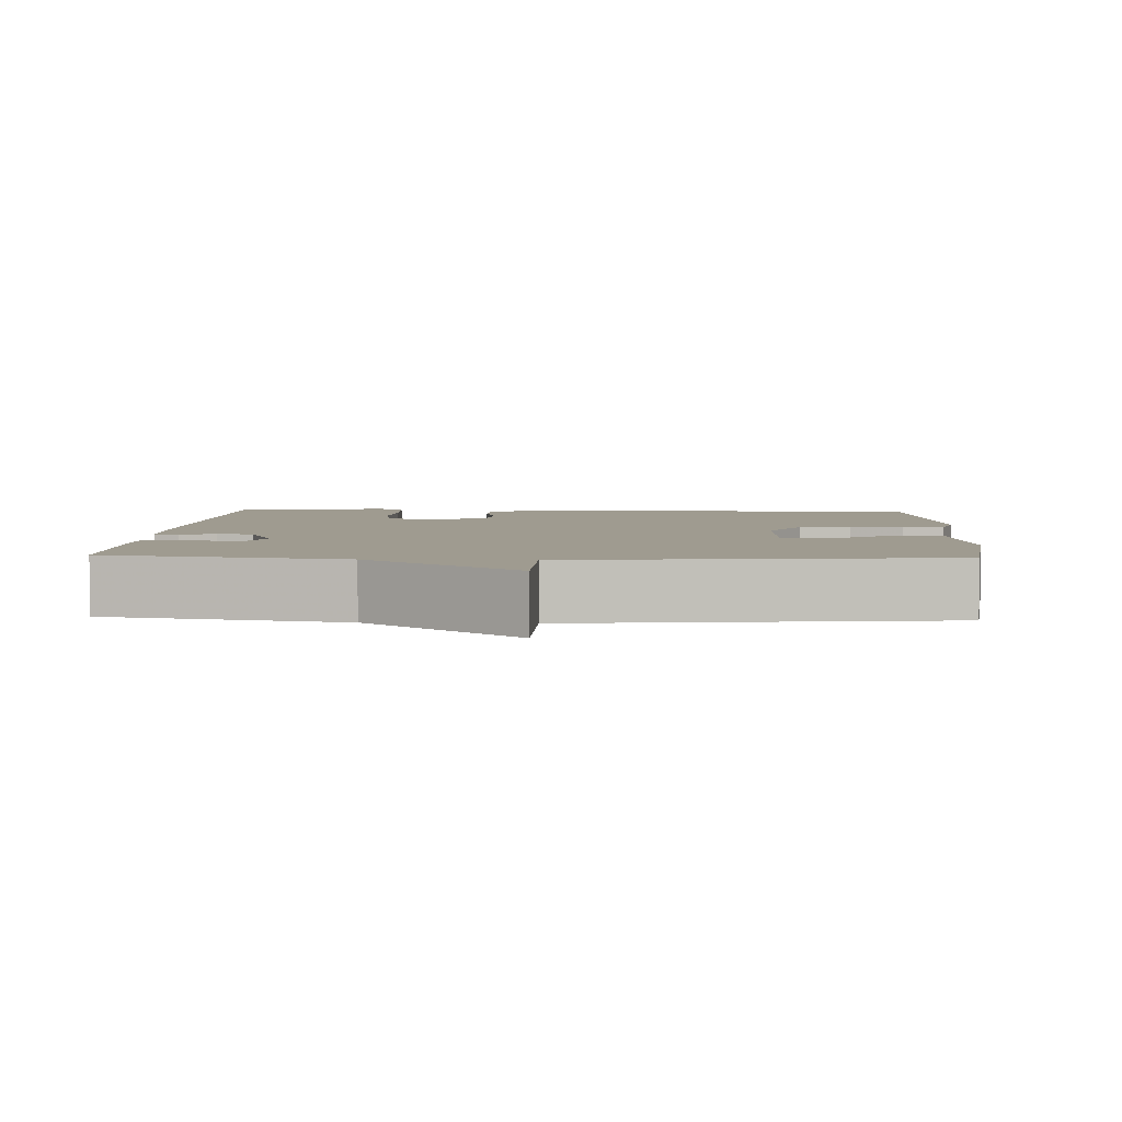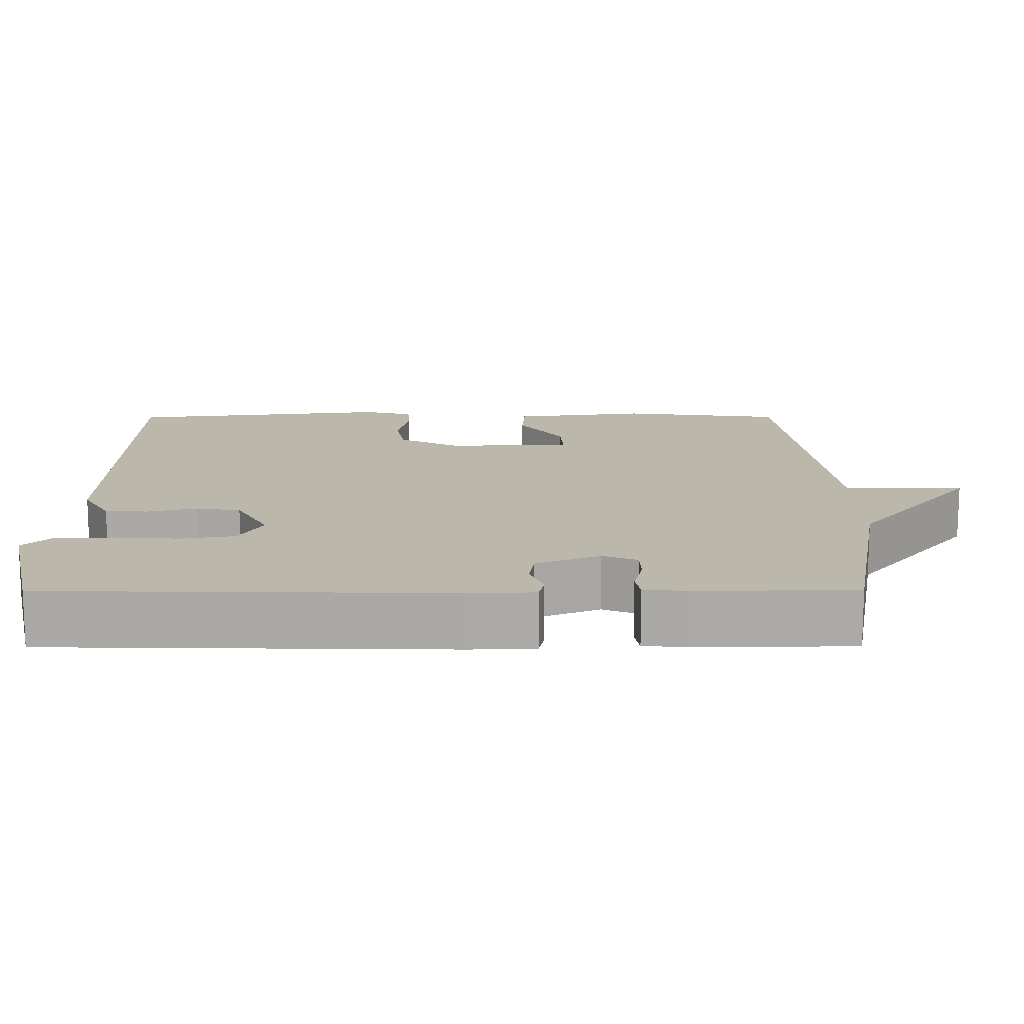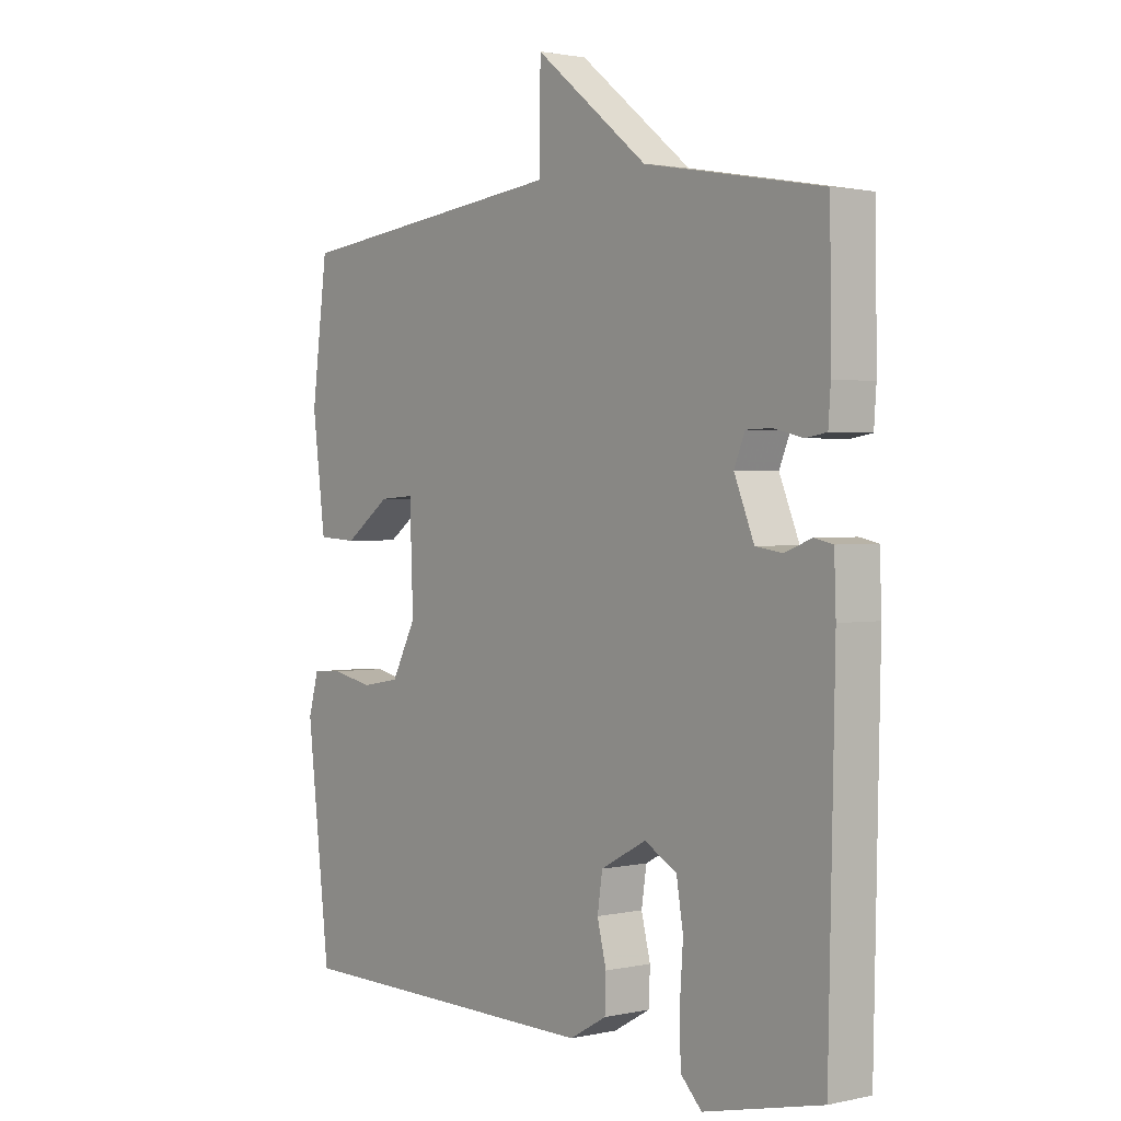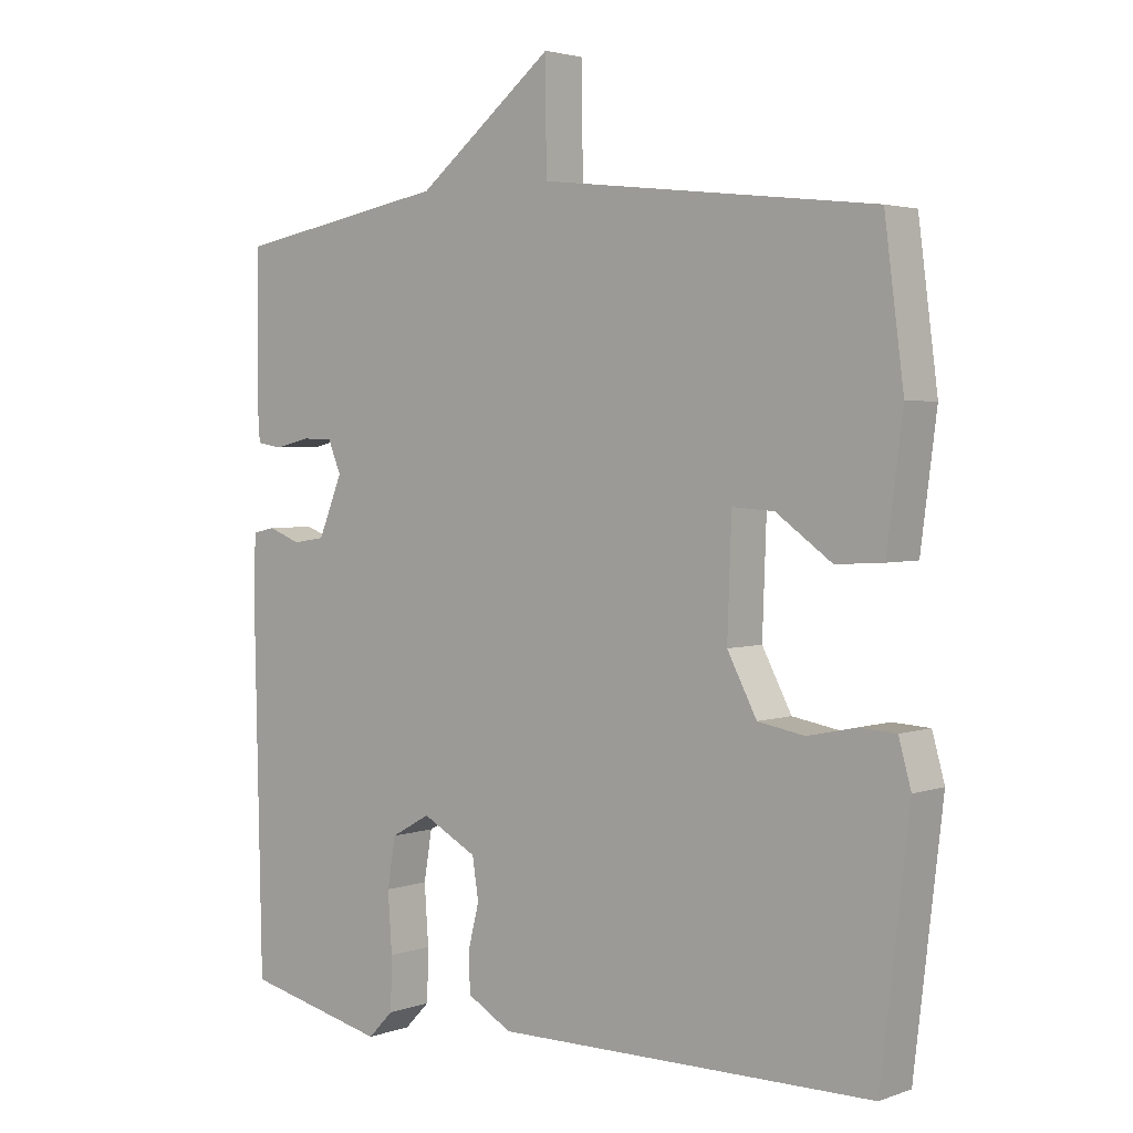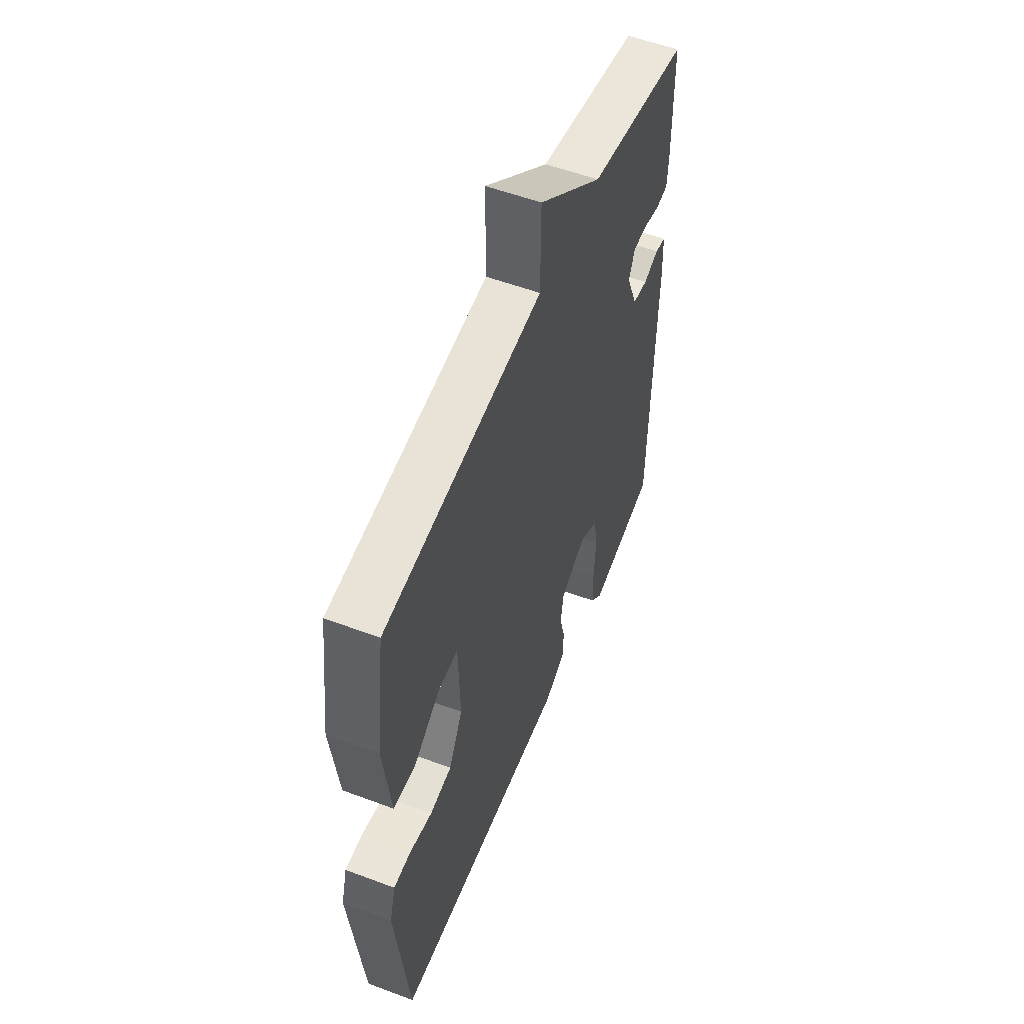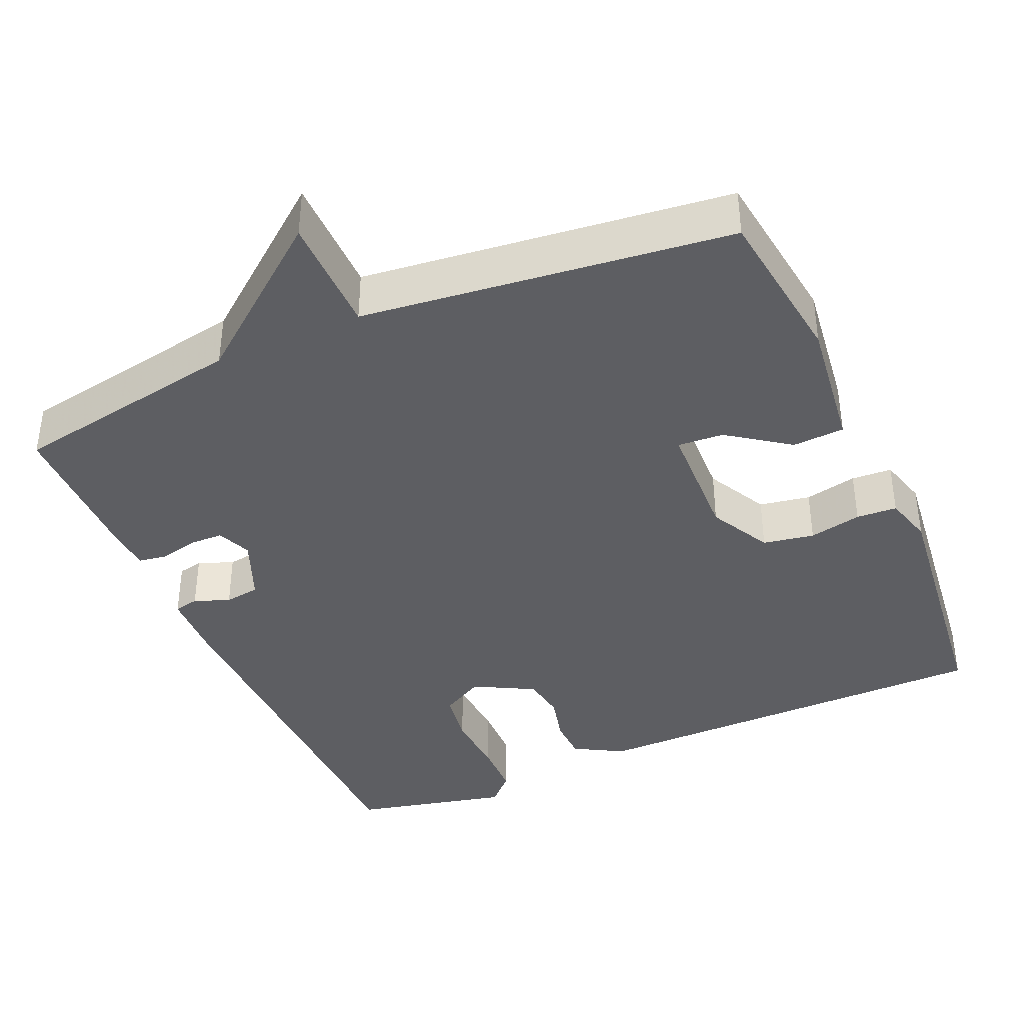
<metadata>
{"format":"obj","ext":"obj","renderer":"f3d","projection":"perspective","resolution":1024,"background":"white","views":[{"elev":4.1,"azim":2.6,"up":"+Y"},{"elev":14.3,"azim":-90.2,"up":"+Y"},{"elev":1.7,"azim":-128.3,"up":"+Z"},{"elev":3.0,"azim":39.9,"up":"+Z"},{"elev":54.9,"azim":111.6,"up":"+Z"},{"elev":-39.1,"azim":23.7,"up":"+Y"}]}
</metadata>
<code>
v 0.5 0.07 0.5
v 0.528 0.07 0.284
v 0.505 0.07 0.105
v 0.436 0.07 0.101
v 0.355 0.07 0.159
v 0.294 0.07 0.163
v 0.288 0.07 -0.002
v 0.331 0.07 -0.084
v 0.399 0.07 -0.096
v 0.469 0.07 -0.081
v 0.523 0.07 -0.084
v 0.541 0.07 -0.149
v 0.5 0.07 -0.5
v -0.051 0.07 -0.504
v -0.116 0.07 -0.467
v -0.118 0.07 -0.41
v -0.102 0.07 -0.346
v -0.111 0.07 -0.287
v -0.191 0.07 -0.244
v -0.248 0.07 -0.276
v -0.26 0.07 -0.348
v -0.254 0.07 -0.434
v -0.256 0.07 -0.51
v -0.293 0.07 -0.548
v -0.5 0.07 -0.5
v -0.511 0.07 0.028
v -0.508 0.07 0.113
v -0.475 0.07 0.12
v -0.428 0.07 0.102
v -0.381 0.07 0.109
v -0.346 0.07 0.194
v -0.365 0.07 0.24
v -0.41 0.07 0.241
v -0.461 0.07 0.229
v -0.498 0.07 0.235
v -0.502 0.07 0.292
v -0.5 0.07 0.5
v -0.188 0.07 0.556
v 0.011 0.07 0.714
v 0.012 0.07 0.556
v 0.5 0 0.5
v 0.528 0 0.284
v 0.505 0 0.105
v 0.436 0 0.101
v 0.355 0 0.159
v 0.294 0 0.163
v 0.288 0 -0.002
v 0.331 0 -0.084
v 0.399 0 -0.096
v 0.469 0 -0.081
v 0.523 0 -0.084
v 0.541 0 -0.149
v 0.5 0 -0.5
v -0.051 0 -0.504
v -0.116 0 -0.467
v -0.118 0 -0.41
v -0.102 0 -0.346
v -0.111 0 -0.287
v -0.191 0 -0.244
v -0.248 0 -0.276
v -0.26 0 -0.348
v -0.254 0 -0.434
v -0.256 0 -0.51
v -0.293 0 -0.548
v -0.5 0 -0.5
v -0.511 0 0.028
v -0.508 0 0.113
v -0.475 0 0.12
v -0.428 0 0.102
v -0.381 0 0.109
v -0.346 0 0.194
v -0.365 0 0.24
v -0.41 0 0.241
v -0.461 0 0.229
v -0.498 0 0.235
v -0.502 0 0.292
v -0.5 0 0.5
v -0.188 0 0.556
v 0.011 0 0.714
v 0.012 0 0.556
f 38 39 40
f 38 40 1
f 37 38 1
f 36 37 1
f 35 36 1
f 34 35 1
f 33 34 1
f 32 33 1 2
f 31 32 2
f 30 31 2
f 27 28 29
f 26 27 29
f 25 26 29
f 24 25 29
f 23 24 29
f 22 23 29
f 21 22 29
f 20 21 29 30
f 19 20 30
f 18 19 30
f 15 16 17
f 14 15 17
f 13 14 17
f 12 13 17
f 11 12 17
f 10 11 17
f 9 10 17
f 8 9 17 18
f 7 8 18 30
f 2 3 4 5
f 2 5 6
f 30 2 6
f 6 7 30
f 80 79 78
f 41 80 78
f 41 78 77
f 41 77 76
f 41 76 75
f 41 75 74
f 41 74 73
f 42 41 73 72
f 42 72 71
f 42 71 70
f 69 68 67
f 69 67 66
f 69 66 65
f 69 65 64
f 69 64 63
f 69 63 62
f 69 62 61
f 70 69 61 60
f 70 60 59
f 70 59 58
f 57 56 55
f 57 55 54
f 57 54 53
f 57 53 52
f 57 52 51
f 57 51 50
f 57 50 49
f 58 57 49 48
f 70 58 48 47
f 45 44 43 42
f 46 45 42
f 46 42 70
f 70 47 46
f 1 41 42 2
f 2 42 43 3
f 3 43 44 4
f 4 44 45 5
f 5 45 46 6
f 6 46 47 7
f 7 47 48 8
f 8 48 49 9
f 9 49 50 10
f 10 50 51 11
f 11 51 52 12
f 12 52 53 13
f 13 53 54 14
f 14 54 55 15
f 15 55 56 16
f 16 56 57 17
f 17 57 58 18
f 18 58 59 19
f 19 59 60 20
f 20 60 61 21
f 21 61 62 22
f 22 62 63 23
f 23 63 64 24
f 24 64 65 25
f 25 65 66 26
f 26 66 67 27
f 27 67 68 28
f 28 68 69 29
f 29 69 70 30
f 30 70 71 31
f 31 71 72 32
f 32 72 73 33
f 33 73 74 34
f 34 74 75 35
f 35 75 76 36
f 36 76 77 37
f 37 77 78 38
f 38 78 79 39
f 39 79 80 40
f 40 80 41 1

</code>
